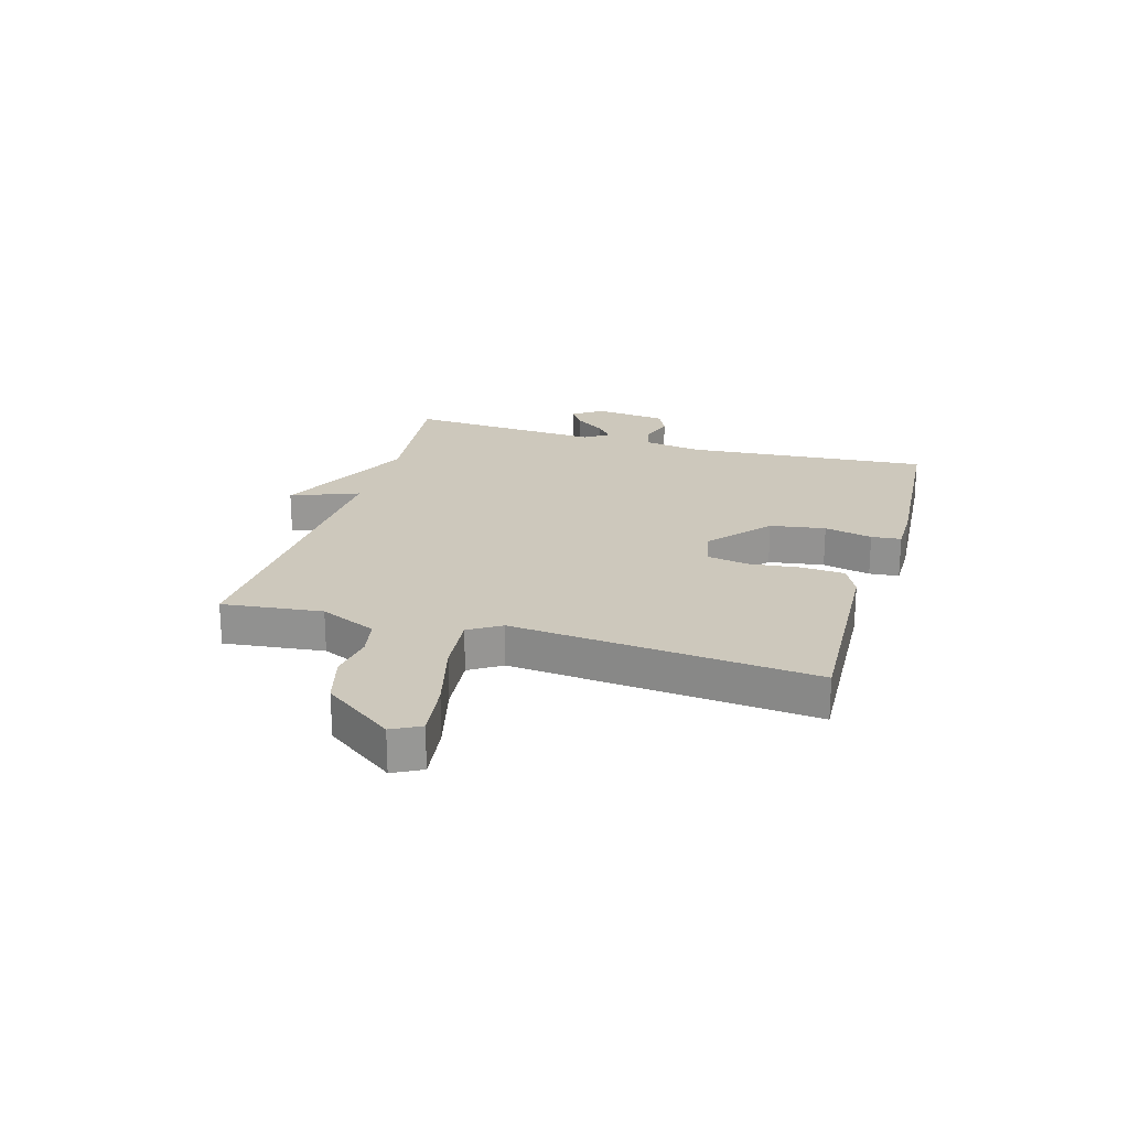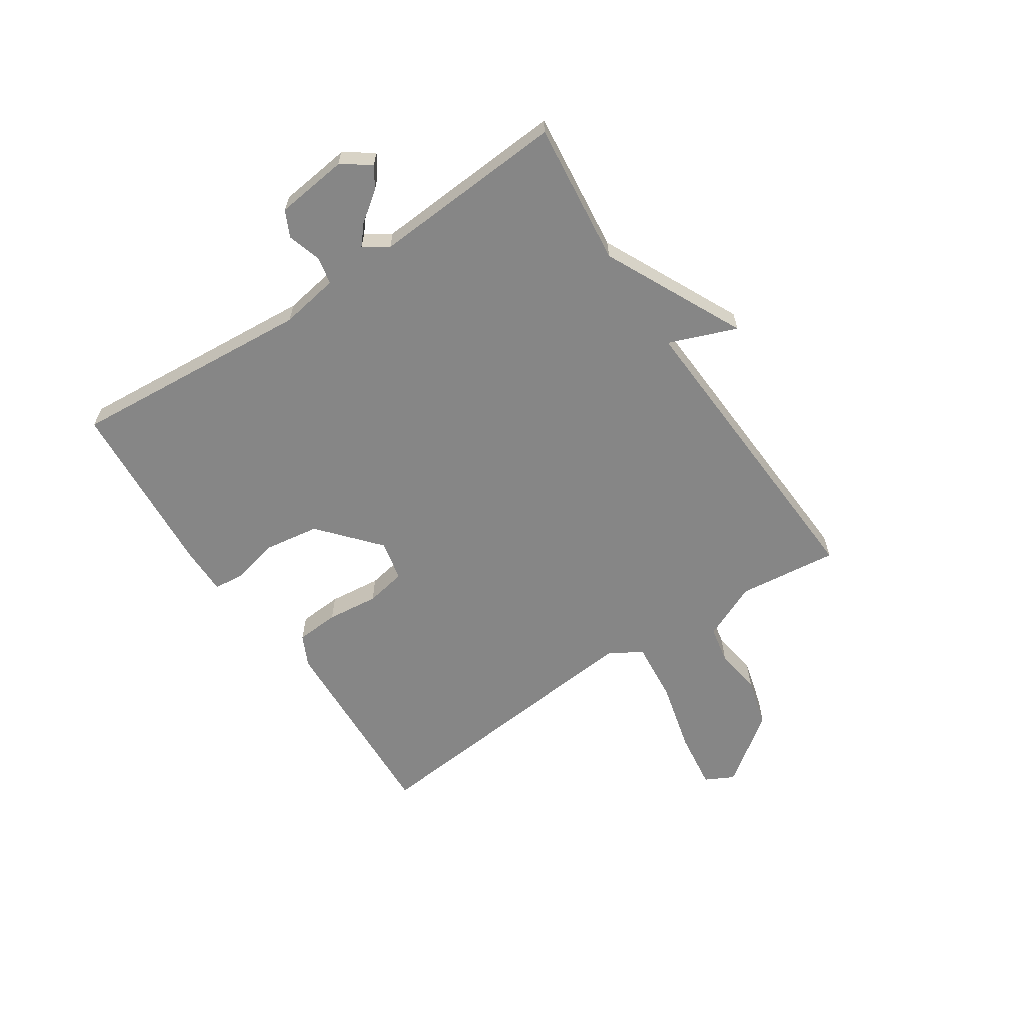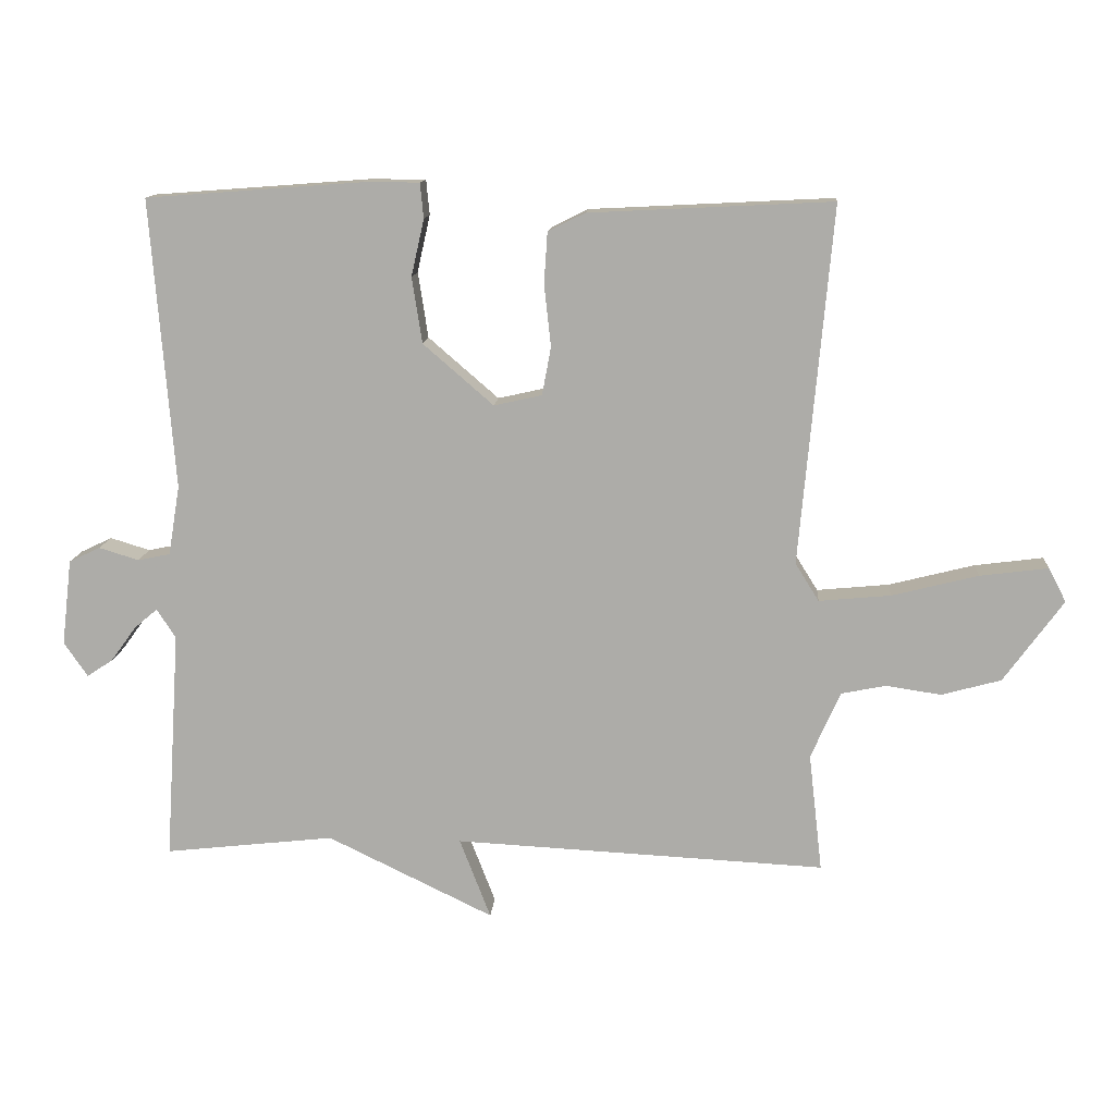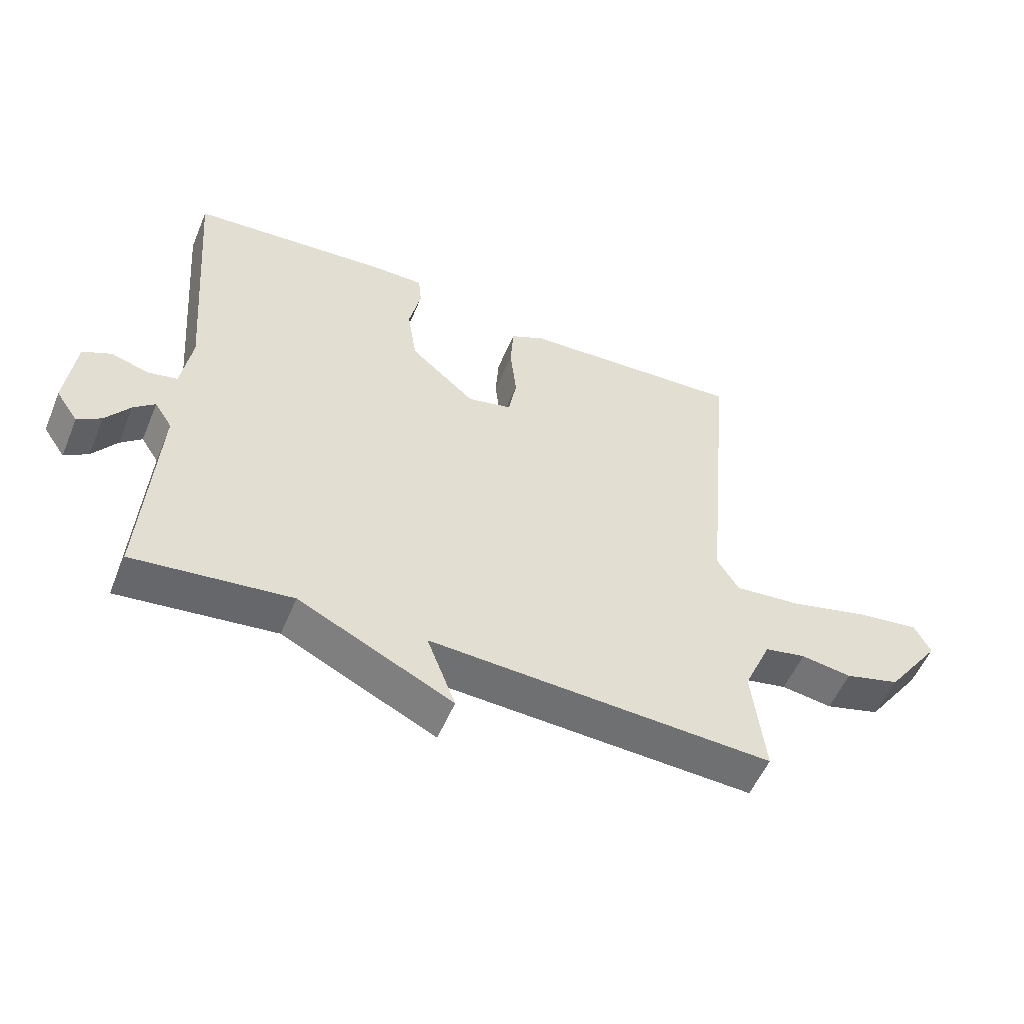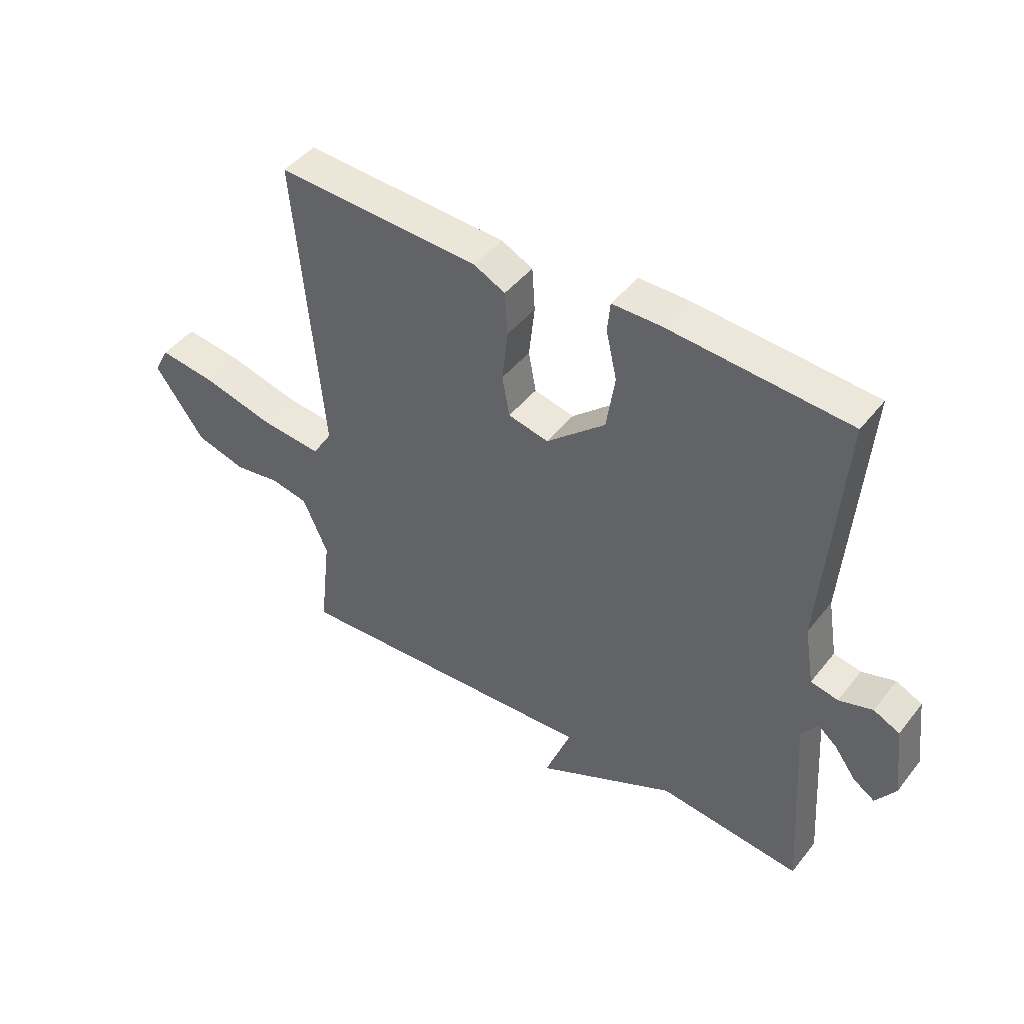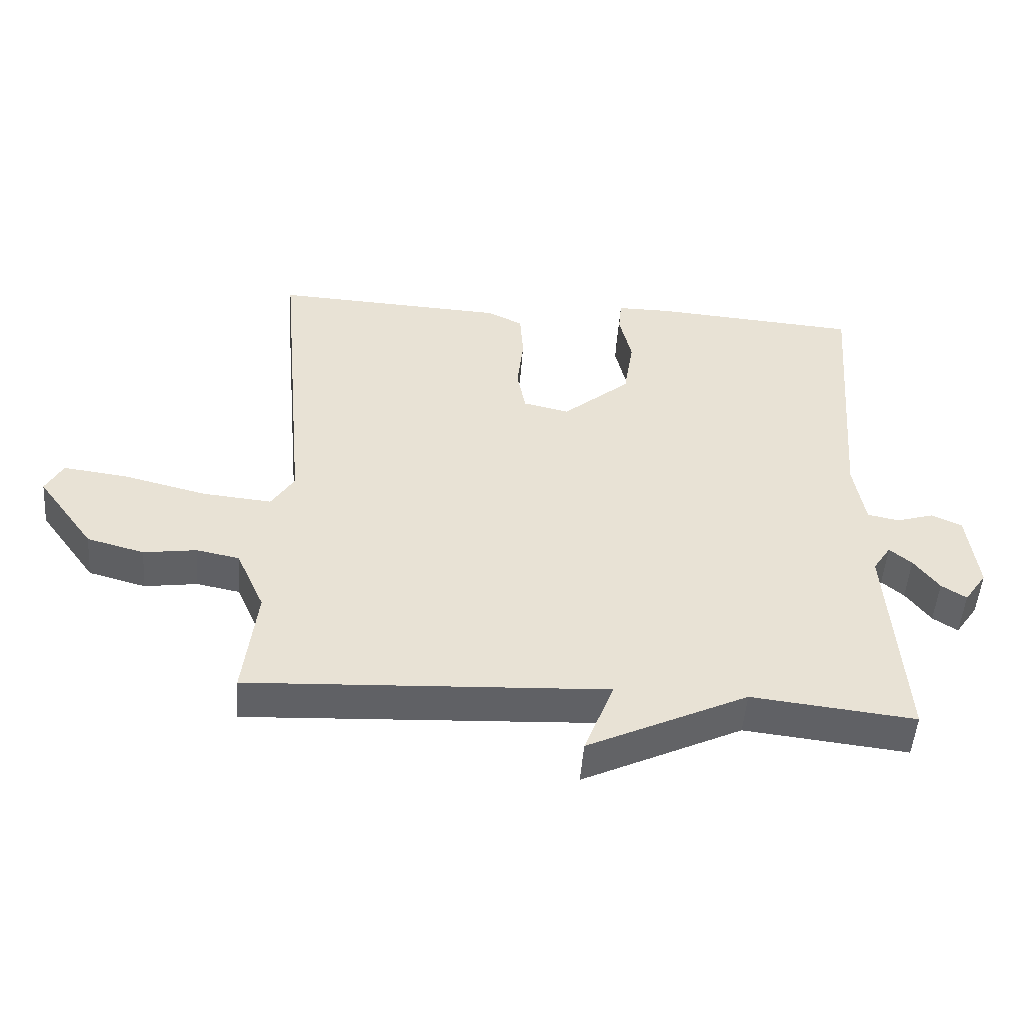
<metadata>
{"format":"obj","ext":"obj","renderer":"f3d","projection":"perspective","resolution":1024,"background":"white","views":[{"elev":22.2,"azim":-73.8,"up":"+Y"},{"elev":-62.2,"azim":123.7,"up":"+Y"},{"elev":12.6,"azim":-175.8,"up":"+Z"},{"elev":-54.1,"azim":157.5,"up":"+Z"},{"elev":45.0,"azim":35.6,"up":"+Z"},{"elev":-50.4,"azim":-4.3,"up":"+Z"}]}
</metadata>
<code>
v 0.5 0.07 -0.5
v 0.249 0.07 -0.472
v 0.003 0.07 -0.591
v 0.049 0.07 -0.472
v -0.5 0.07 -0.5
v -0.48 0.07 -0.325
v -0.524 0.07 -0.226
v -0.59 0.07 -0.213
v -0.671 0.07 -0.225
v -0.759 0.07 -0.201
v -0.847 0.07 -0.08
v -0.821 0.07 -0.03
v -0.72 0.07 -0.043
v -0.593 0.07 -0.075
v -0.487 0.07 -0.085
v -0.452 0.07 -0.029
v -0.5 0.07 0.5
v -0.141 0.07 0.482
v -0.086 0.07 0.455
v -0.081 0.07 0.379
v -0.091 0.07 0.288
v -0.078 0.07 0.217
v -0.007 0.07 0.201
v 0.097 0.07 0.291
v 0.112 0.07 0.388
v 0.093 0.07 0.472
v 0.098 0.07 0.524
v 0.182 0.07 0.524
v 0.5 0.07 0.5
v 0.466 0.07 0.073
v 0.483 0.07 -0.03
v 0.531 0.07 -0.04
v 0.59 0.07 -0.022
v 0.636 0.07 -0.044
v 0.651 0.07 -0.171
v 0.616 0.07 -0.222
v 0.578 0.07 -0.197
v 0.54 0.07 -0.145
v 0.506 0.07 -0.116
v 0.478 0.07 -0.159
v 0.5 0 -0.5
v 0.249 0 -0.472
v 0.003 0 -0.591
v 0.049 0 -0.472
v -0.5 0 -0.5
v -0.48 0 -0.325
v -0.524 0 -0.226
v -0.59 0 -0.213
v -0.671 0 -0.225
v -0.759 0 -0.201
v -0.847 0 -0.08
v -0.821 0 -0.03
v -0.72 0 -0.043
v -0.593 0 -0.075
v -0.487 0 -0.085
v -0.452 0 -0.029
v -0.5 0 0.5
v -0.141 0 0.482
v -0.086 0 0.455
v -0.081 0 0.379
v -0.091 0 0.288
v -0.078 0 0.217
v -0.007 0 0.201
v 0.097 0 0.291
v 0.112 0 0.388
v 0.093 0 0.472
v 0.098 0 0.524
v 0.182 0 0.524
v 0.5 0 0.5
v 0.466 0 0.073
v 0.483 0 -0.03
v 0.531 0 -0.04
v 0.59 0 -0.022
v 0.636 0 -0.044
v 0.651 0 -0.171
v 0.616 0 -0.222
v 0.578 0 -0.197
v 0.54 0 -0.145
v 0.506 0 -0.116
v 0.478 0 -0.159
f 36 37 38
f 35 36 38
f 34 35 38
f 33 34 38
f 32 33 38
f 31 32 38 39
f 28 29 30
f 27 28 30
f 26 27 30
f 25 26 30
f 24 25 30 31
f 31 39 40
f 24 31 40
f 23 24 40
f 19 20 21
f 18 19 21
f 17 18 21
f 16 17 21
f 15 16 21 22
f 12 13 14
f 11 12 14
f 10 11 14
f 9 10 14
f 8 9 14
f 7 8 14 15
f 40 1 2
f 23 40 2
f 22 23 2
f 15 22 2
f 7 15 2
f 6 7 2
f 4 5 6
f 4 6 2
f 2 3 4
f 78 77 76
f 78 76 75
f 78 75 74
f 78 74 73
f 78 73 72
f 79 78 72 71
f 70 69 68
f 70 68 67
f 70 67 66
f 70 66 65
f 71 70 65 64
f 80 79 71
f 80 71 64
f 80 64 63
f 61 60 59
f 61 59 58
f 61 58 57
f 61 57 56
f 62 61 56 55
f 54 53 52
f 54 52 51
f 54 51 50
f 54 50 49
f 54 49 48
f 55 54 48 47
f 42 41 80
f 42 80 63
f 42 63 62
f 42 62 55
f 42 55 47
f 42 47 46
f 46 45 44
f 42 46 44
f 44 43 42
f 1 41 42 2
f 2 42 43 3
f 3 43 44 4
f 4 44 45 5
f 5 45 46 6
f 6 46 47 7
f 7 47 48 8
f 8 48 49 9
f 9 49 50 10
f 10 50 51 11
f 11 51 52 12
f 12 52 53 13
f 13 53 54 14
f 14 54 55 15
f 15 55 56 16
f 16 56 57 17
f 17 57 58 18
f 18 58 59 19
f 19 59 60 20
f 20 60 61 21
f 21 61 62 22
f 22 62 63 23
f 23 63 64 24
f 24 64 65 25
f 25 65 66 26
f 26 66 67 27
f 27 67 68 28
f 28 68 69 29
f 29 69 70 30
f 30 70 71 31
f 31 71 72 32
f 32 72 73 33
f 33 73 74 34
f 34 74 75 35
f 35 75 76 36
f 36 76 77 37
f 37 77 78 38
f 38 78 79 39
f 39 79 80 40
f 40 80 41 1

</code>
